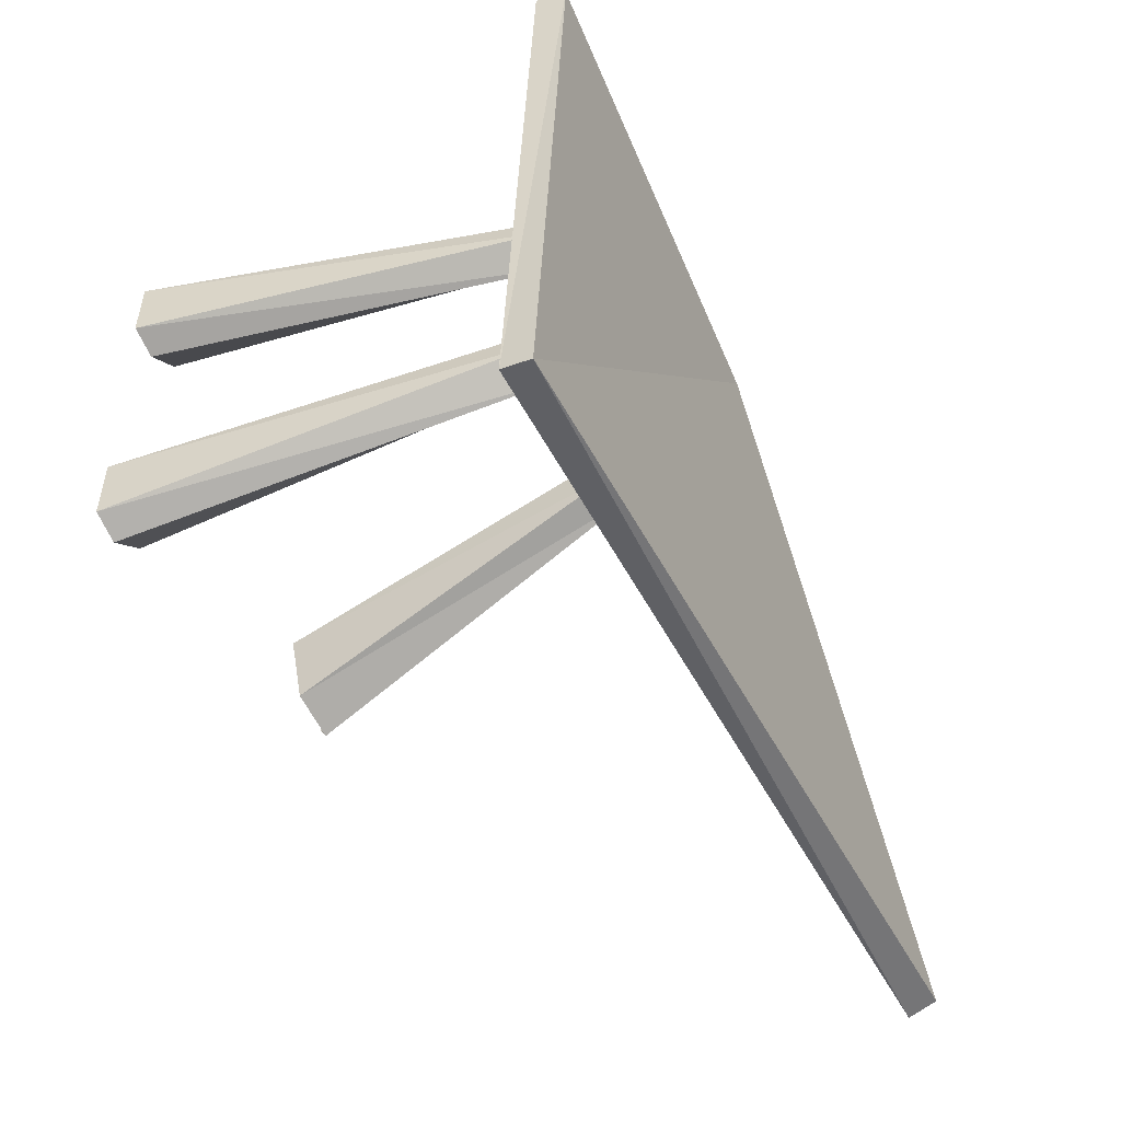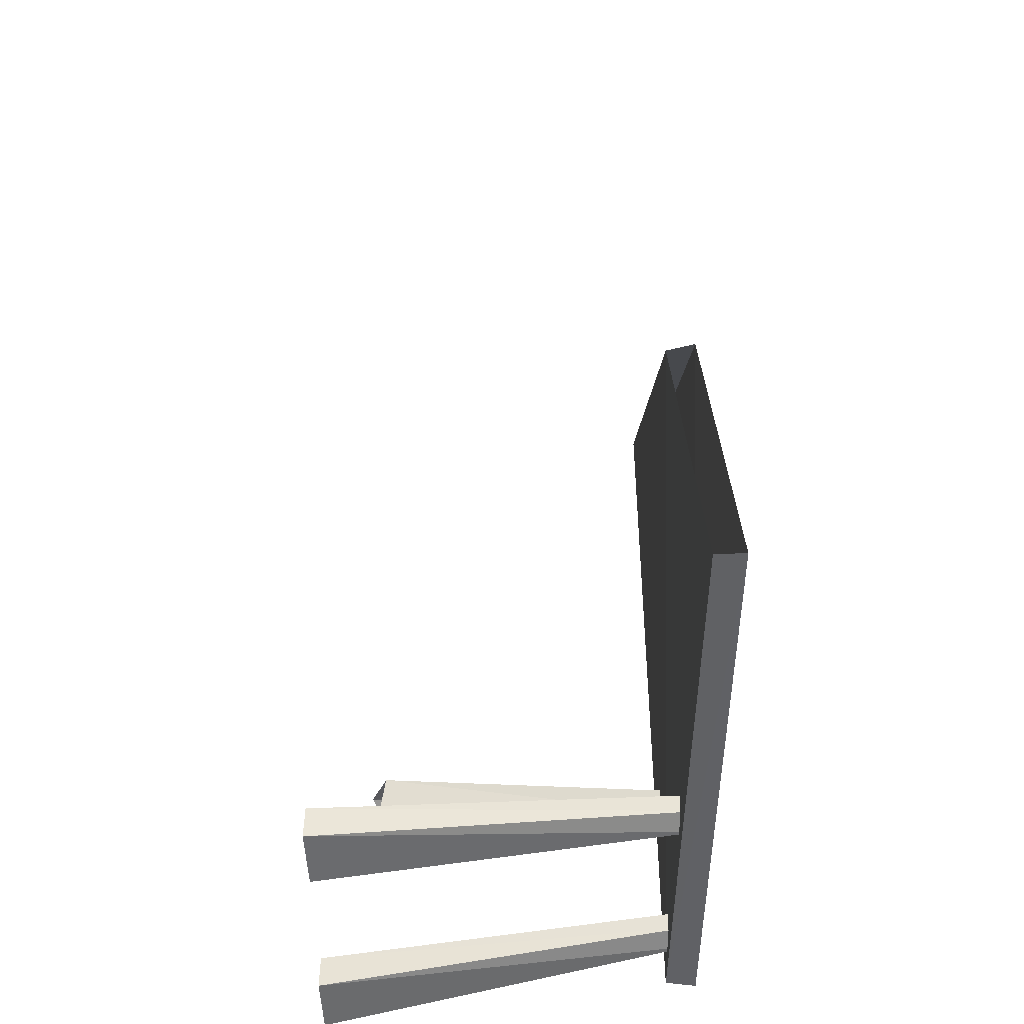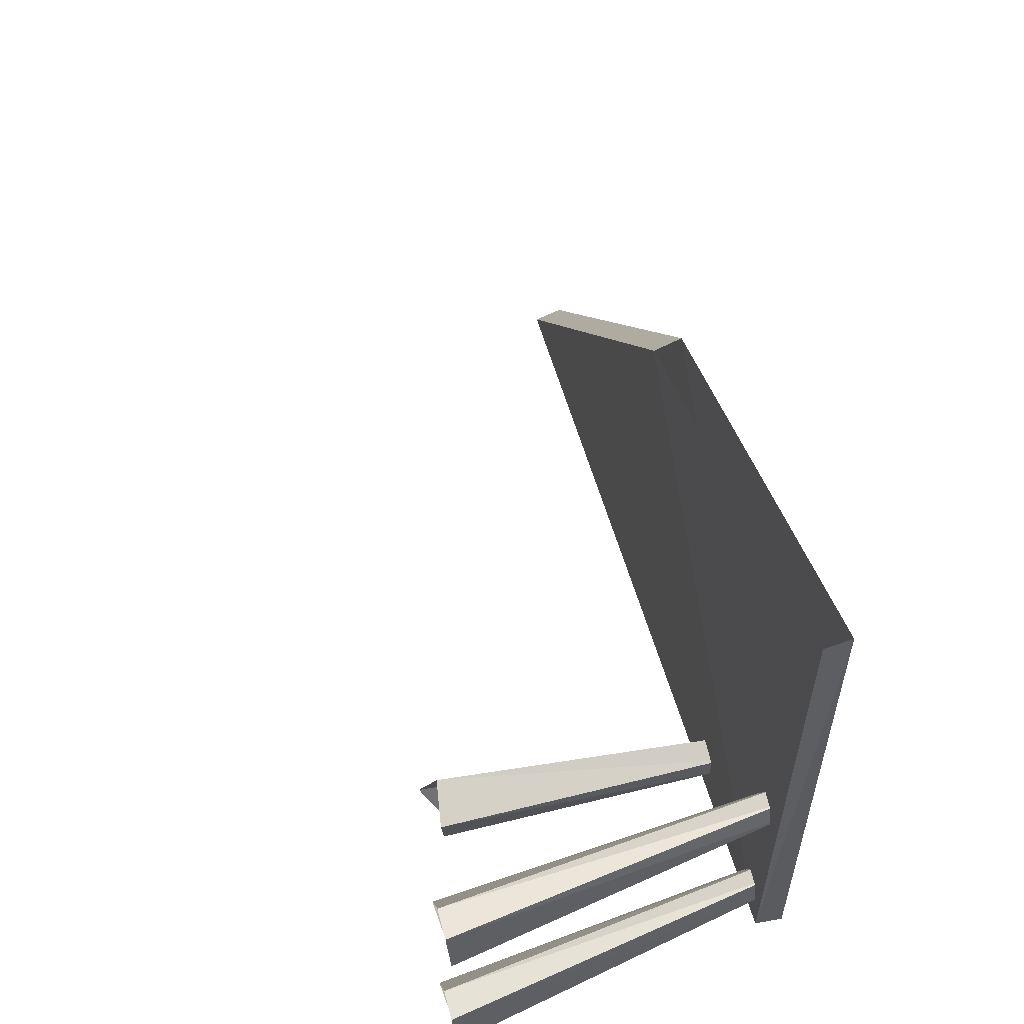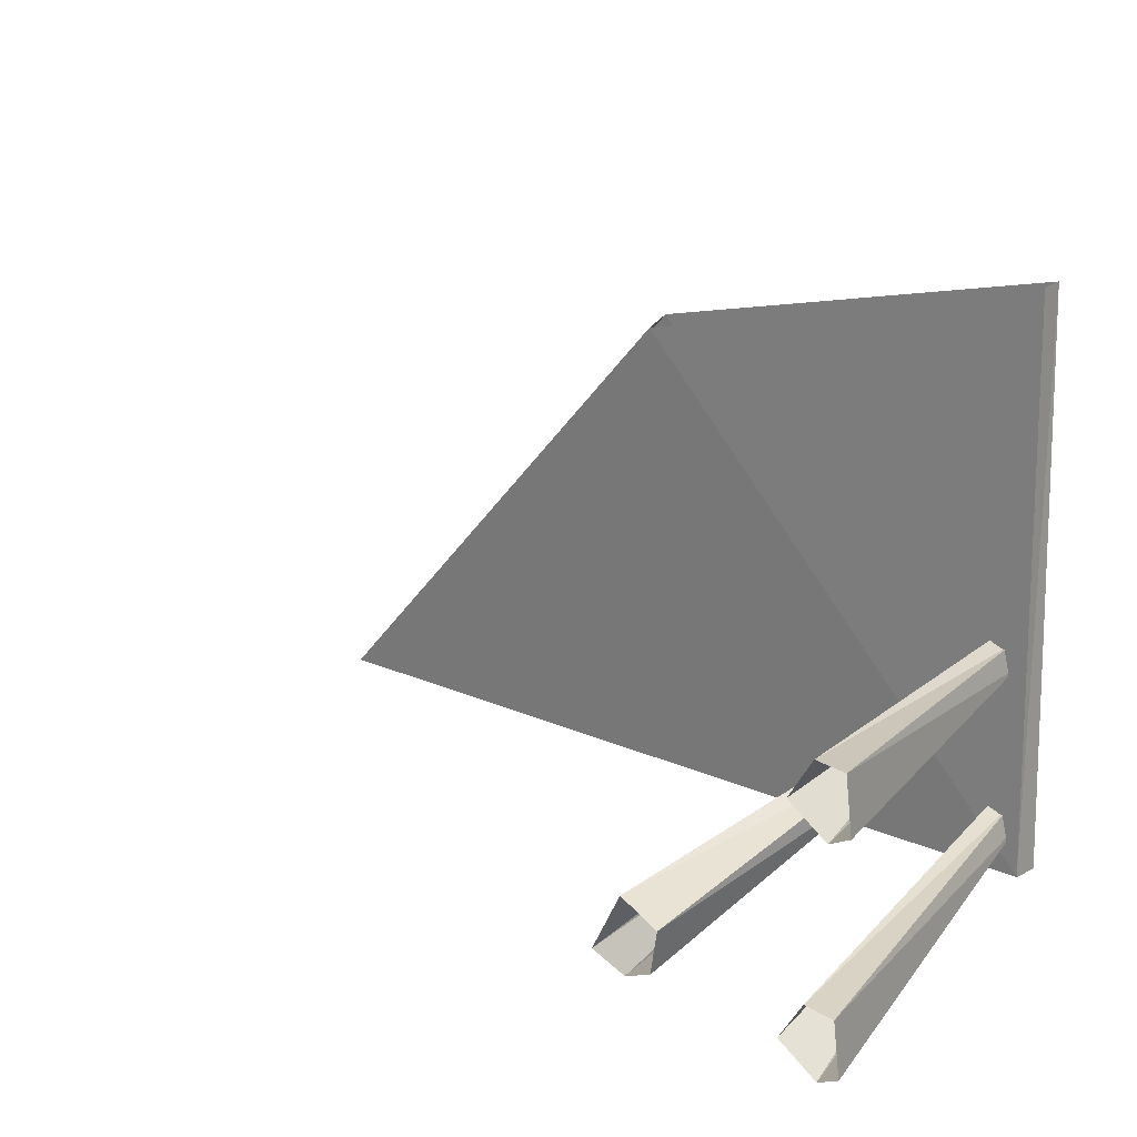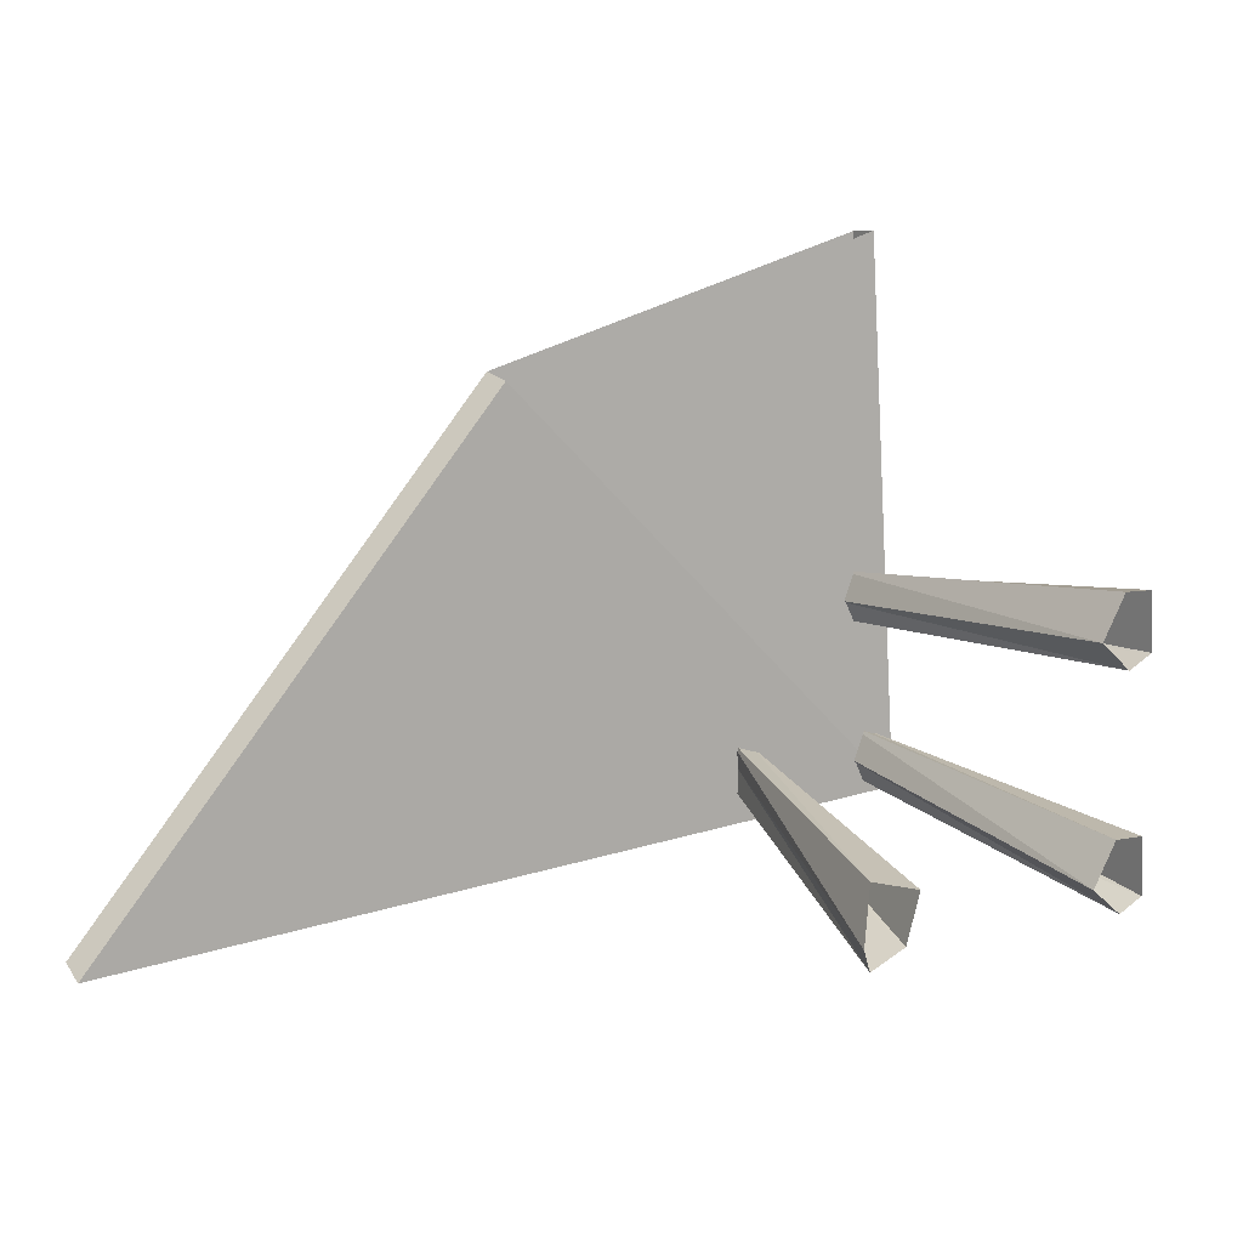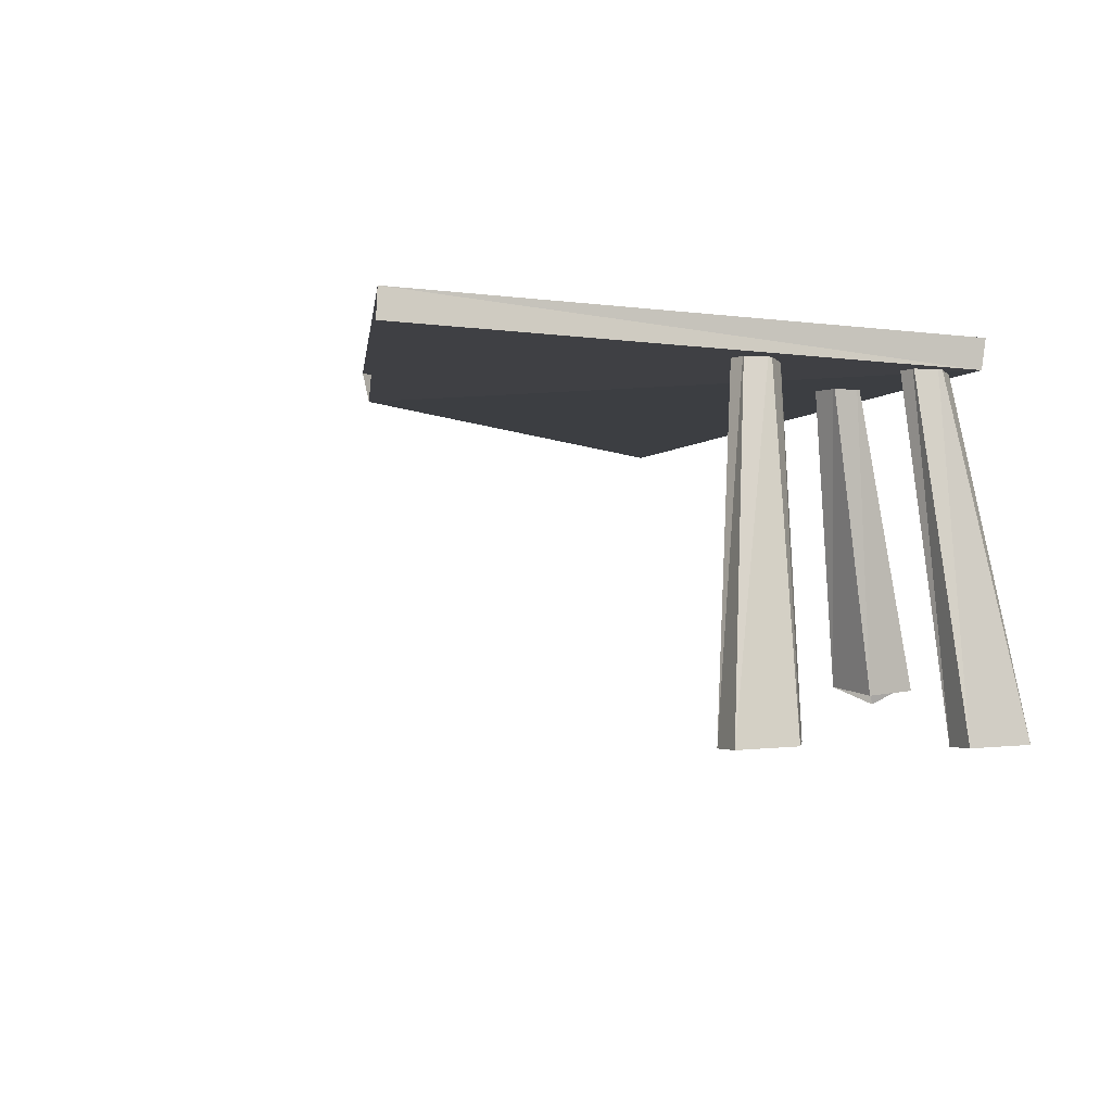
<metadata>
{"format":"obj","ext":"obj","renderer":"f3d","projection":"perspective","resolution":1024,"background":"white","views":[{"elev":-45.7,"azim":115.3,"up":"+Z"},{"elev":42.9,"azim":89.3,"up":"+Z"},{"elev":58.3,"azim":73.7,"up":"+Z"},{"elev":23.7,"azim":39.4,"up":"+Z"},{"elev":12.2,"azim":-32.3,"up":"+Z"},{"elev":-4.1,"azim":68.3,"up":"+Y"}]}
</metadata>
<code>
o OW_ORETRAIL_PLANK_V02
v 7.234 1.76 8.518
v -12.31 1.852 -5.718
v 7.933 2.149 -4.689
v -2.556 2.316 5.863
v 3.279 -5.366 -4.492
v 3.578 2.056 -2.96
v 2.22 -5.085 -6.18
v 6.678 2.03 0.6642
v 8.365 -6.48 1.48
v 7.947 -6.334 -0.2294
v 8.383 -6.48 -3.879
v 7.005 2.03 -3.089
v 7.965 -6.334 -5.588
v 6.624 2.156 -0.4764
v 6.951 2.156 -4.23
v 3.575 2.127 -3.952
v 2.125 -5.156 -4.177
v 7.061 -6.451 0.4909
v 7.079 -6.451 -4.868
v 4.102 1.965 -3.748
v 7.168 2.079 0.01222
v 7.495 2.079 -3.741
v 7.899 1.461 -4.6
v 7.171 2.448 8.469
v -2.487 1.628 5.729
v -12.29 2.54 -5.479
v 7.641 -6.46 1.512
v 7.659 -6.46 -3.847
v 4.07 1.846 -3.172
v 8.496 -6.41 0.1022
v 8.513 -6.41 -5.257
v 3.026 -5.247 -5.724
v 1.689 -5.555 -5.458
v 6.404 2.039 0.01404
v 6.73 2.039 -3.739
v 7.353 2.009 -3.207
v 7.026 2.009 0.5459
v 3.491 1.657 -3.49
f 6 33 17
f 20 5 32
f 21 9 30
f 8 18 27
f 22 11 31
f 12 19 28
f 8 34 18
f 21 37 9
f 12 35 19
f 22 36 11
f 38 16 7
f 20 29 5
f 29 17 5
f 34 10 18
f 35 13 19
f 16 20 32
f 14 21 30
f 15 22 31
f 37 27 9
f 36 28 11
f 29 6 17
f 14 30 10
f 15 31 13
f 16 32 7
f 38 7 33
f 34 14 10
f 35 15 13
f 36 12 28
f 37 8 27
f 6 38 33
f 26 4 3
f 2 23 25
f 24 3 4
f 1 25 23
f 23 2 3
f 3 24 23
f 1 23 24
f 4 26 25
f 26 3 2
f 2 25 26

</code>
